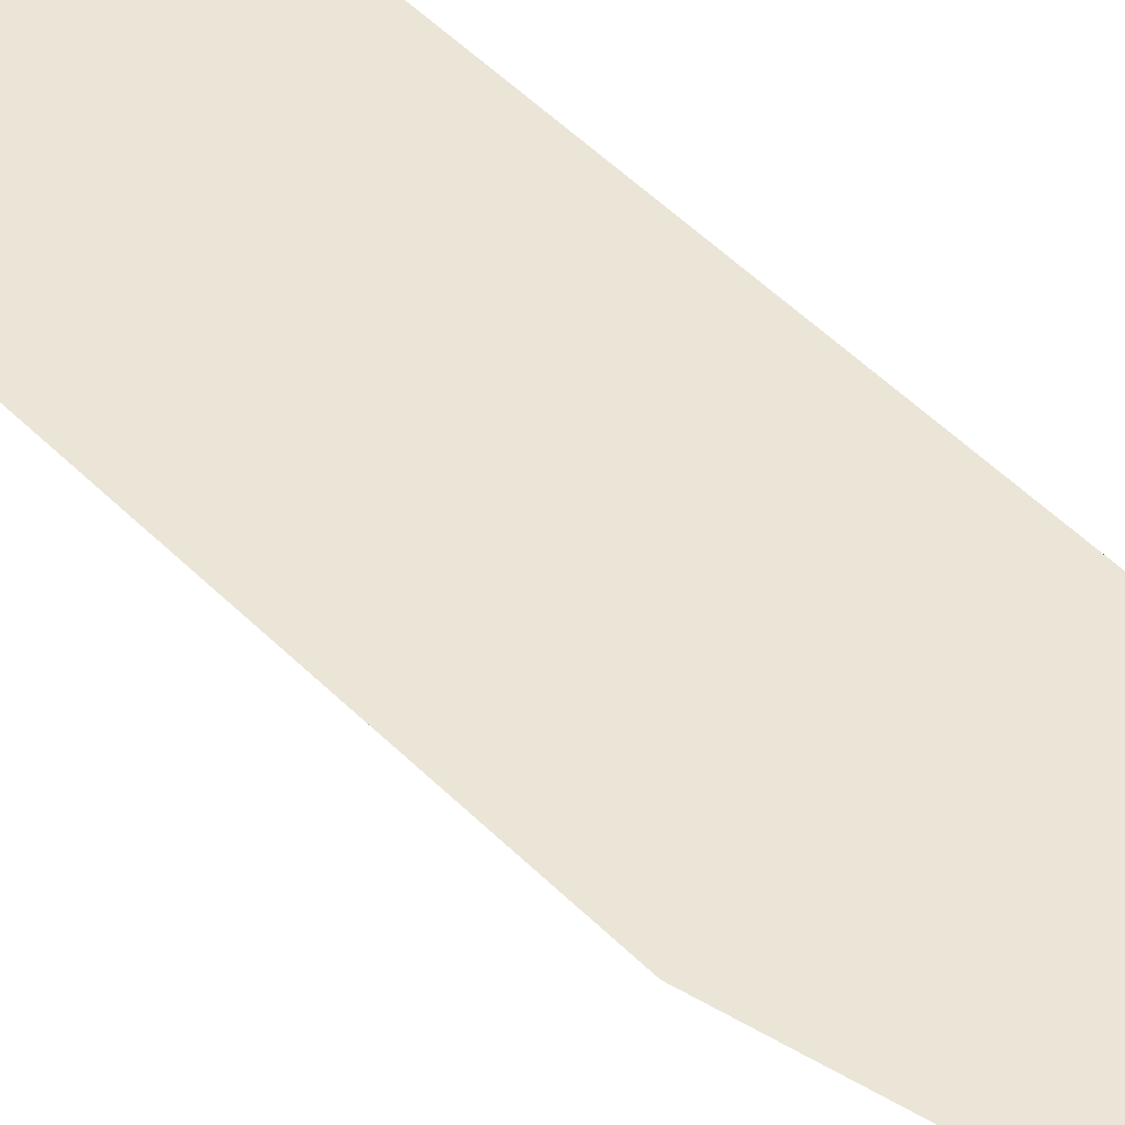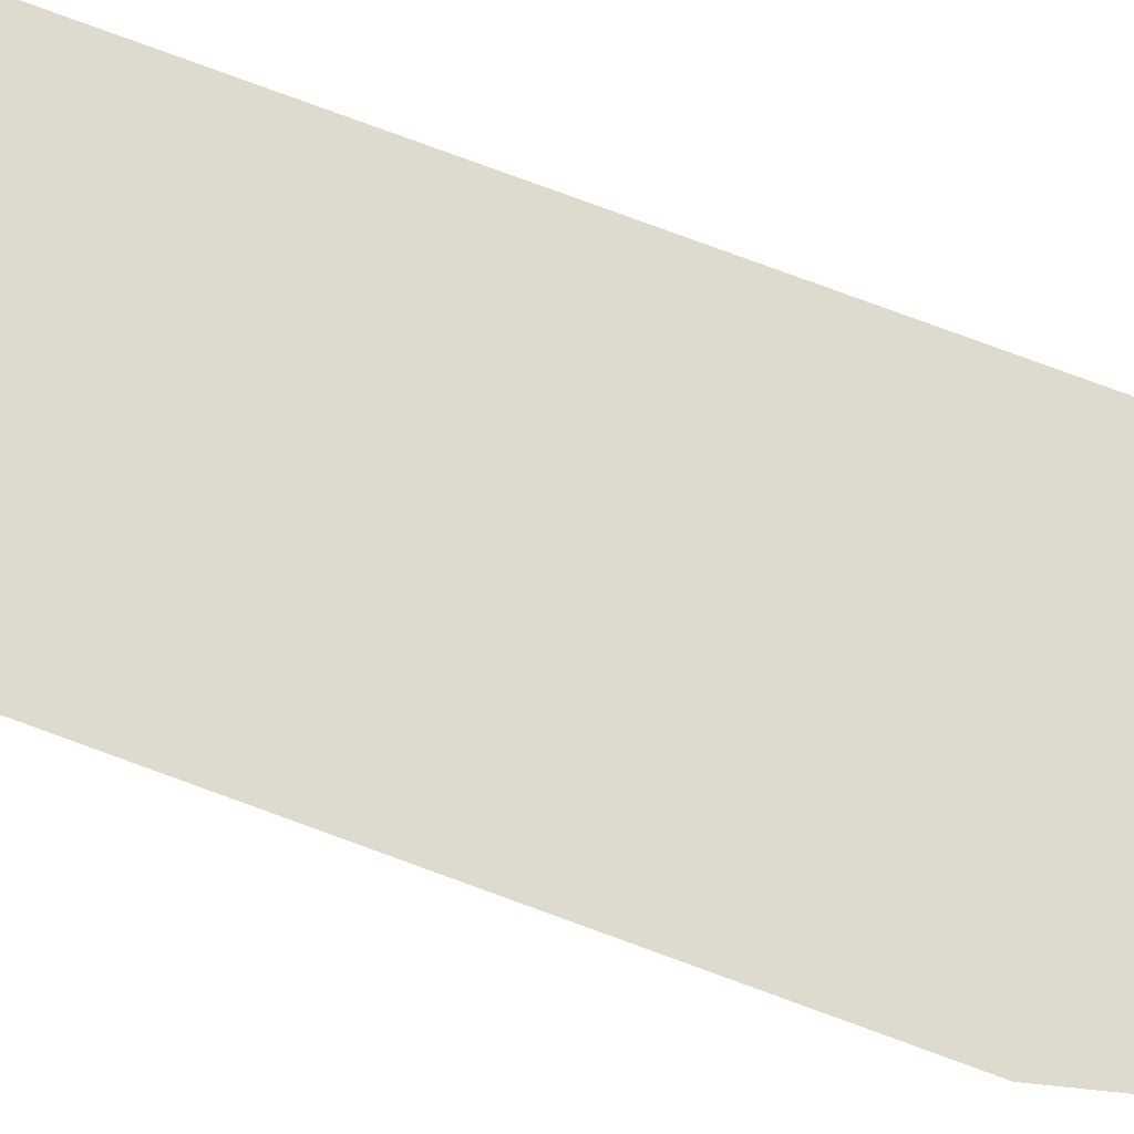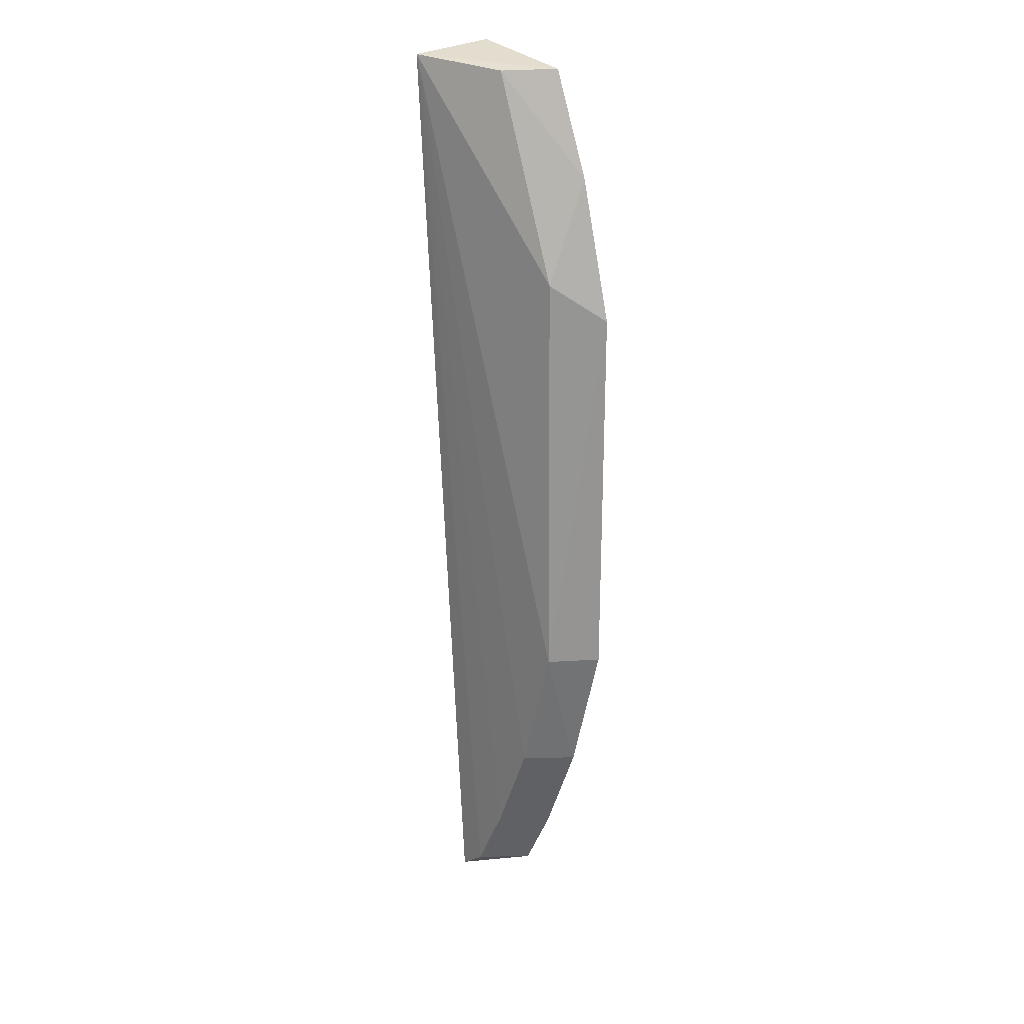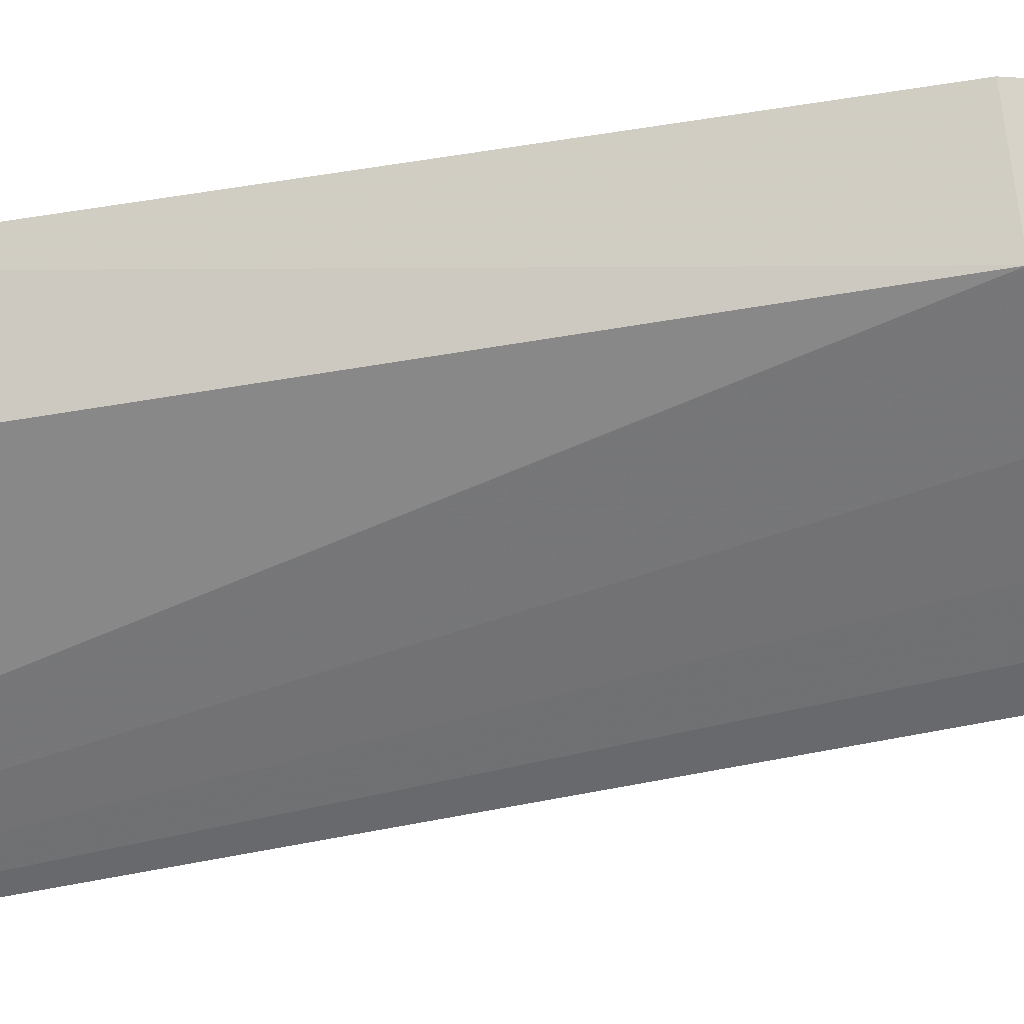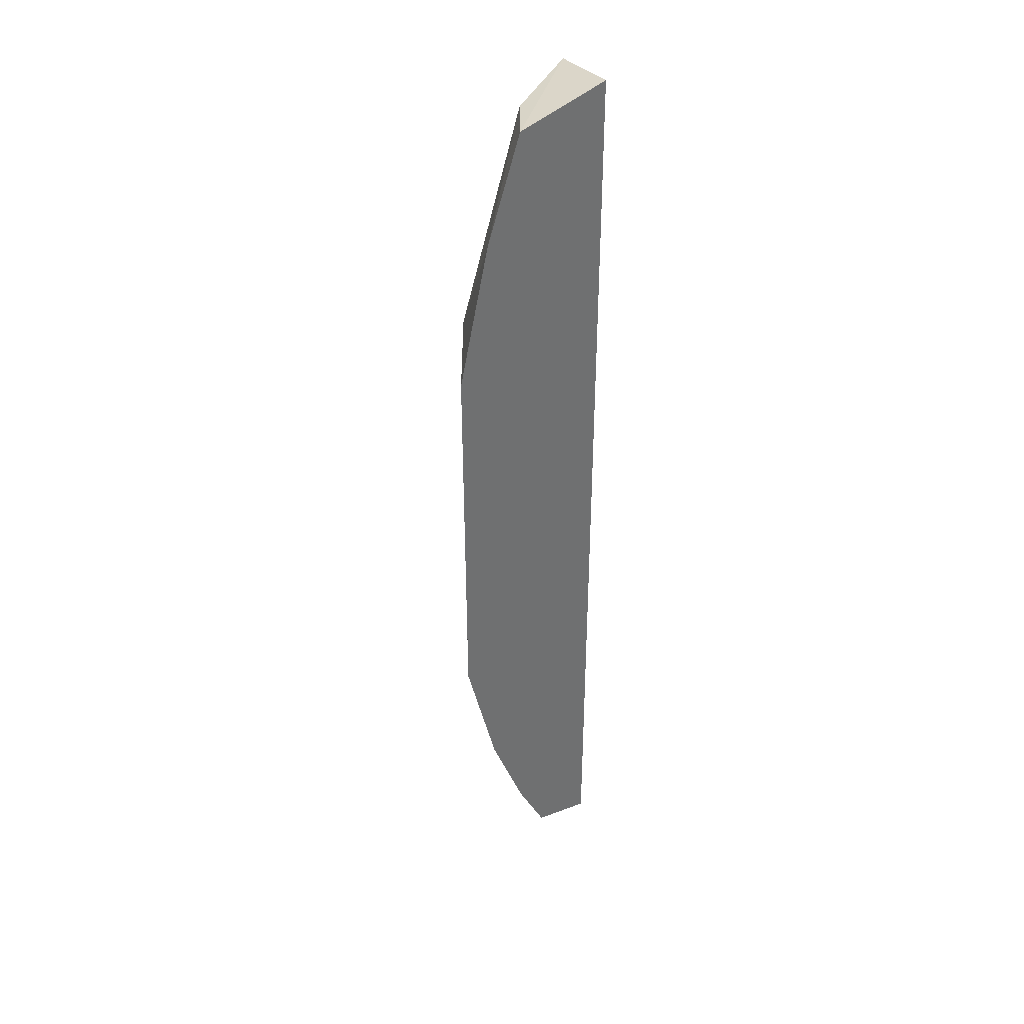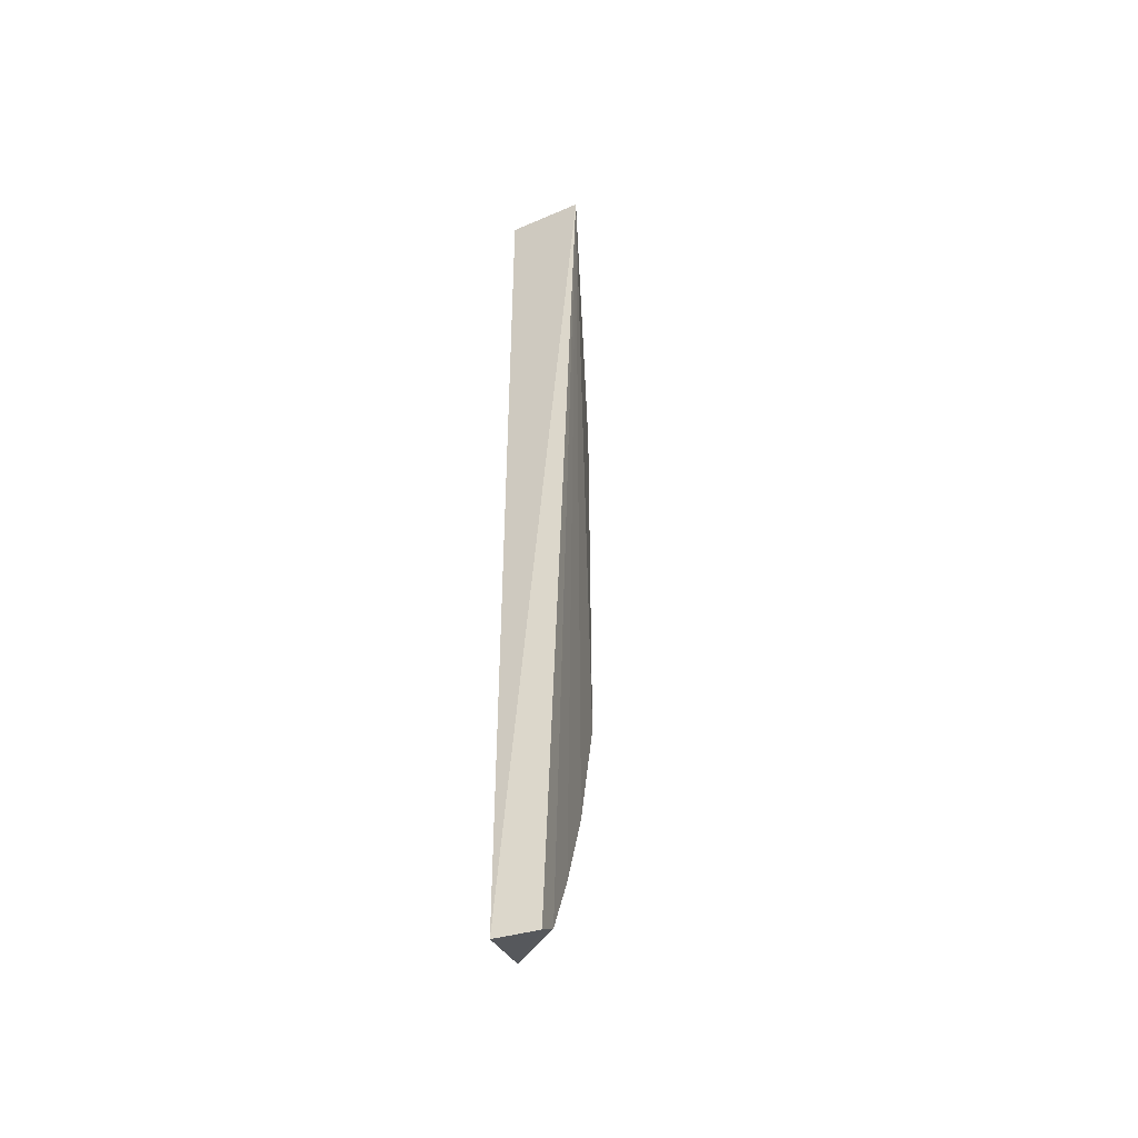
<metadata>
{"format":"obj","ext":"obj","renderer":"f3d","projection":"perspective","resolution":1024,"background":"white","views":[{"elev":44.3,"azim":-39.6,"up":"+Z"},{"elev":71.3,"azim":-69.1,"up":"+Z"},{"elev":22.9,"azim":-132.1,"up":"+Y"},{"elev":-50.8,"azim":-79.5,"up":"+Z"},{"elev":38.1,"azim":-41.6,"up":"+Y"},{"elev":-46.7,"azim":107.1,"up":"+Y"}]}
</metadata>
<code>
v -0.4167 -0.2219 0.2473
v -0.4167 -0.2219 0.2296
v -0.4091 0.1832 0.2148
v -0.4613 0.1798 0.2473
v -0.4922 -0.08247 0.2473
v -0.4167 0.1872 0.2473
v -0.445 -0.2123 0.2473
v -0.4776 -0.0832 0.2296
v -0.4441 -0.1826 0.2296
v -0.4929 0.07834 0.2473
v -0.4614 -0.1411 0.2296
v -0.4289 -0.2129 0.2296
v -0.4762 0.09383 0.2296
v -0.4767 -0.1409 0.2473
v -0.4596 -0.1836 0.2473
v -0.478 0.1368 0.2473
v -0.4457 0.1791 0.2296
f 1 2 3
f 5 1 4
f 6 1 3
f 6 3 4
f 6 4 1
f 7 2 1
f 7 1 5
f 10 8 5
f 10 5 4
f 11 8 3
f 11 3 9
f 12 9 3
f 12 3 2
f 12 2 7
f 13 3 8
f 13 8 10
f 14 5 8
f 14 8 11
f 14 7 5
f 15 12 7
f 15 9 12
f 15 7 14
f 15 14 11
f 15 11 9
f 16 13 10
f 16 10 4
f 17 4 3
f 17 3 13
f 17 16 4
f 17 13 16

</code>
